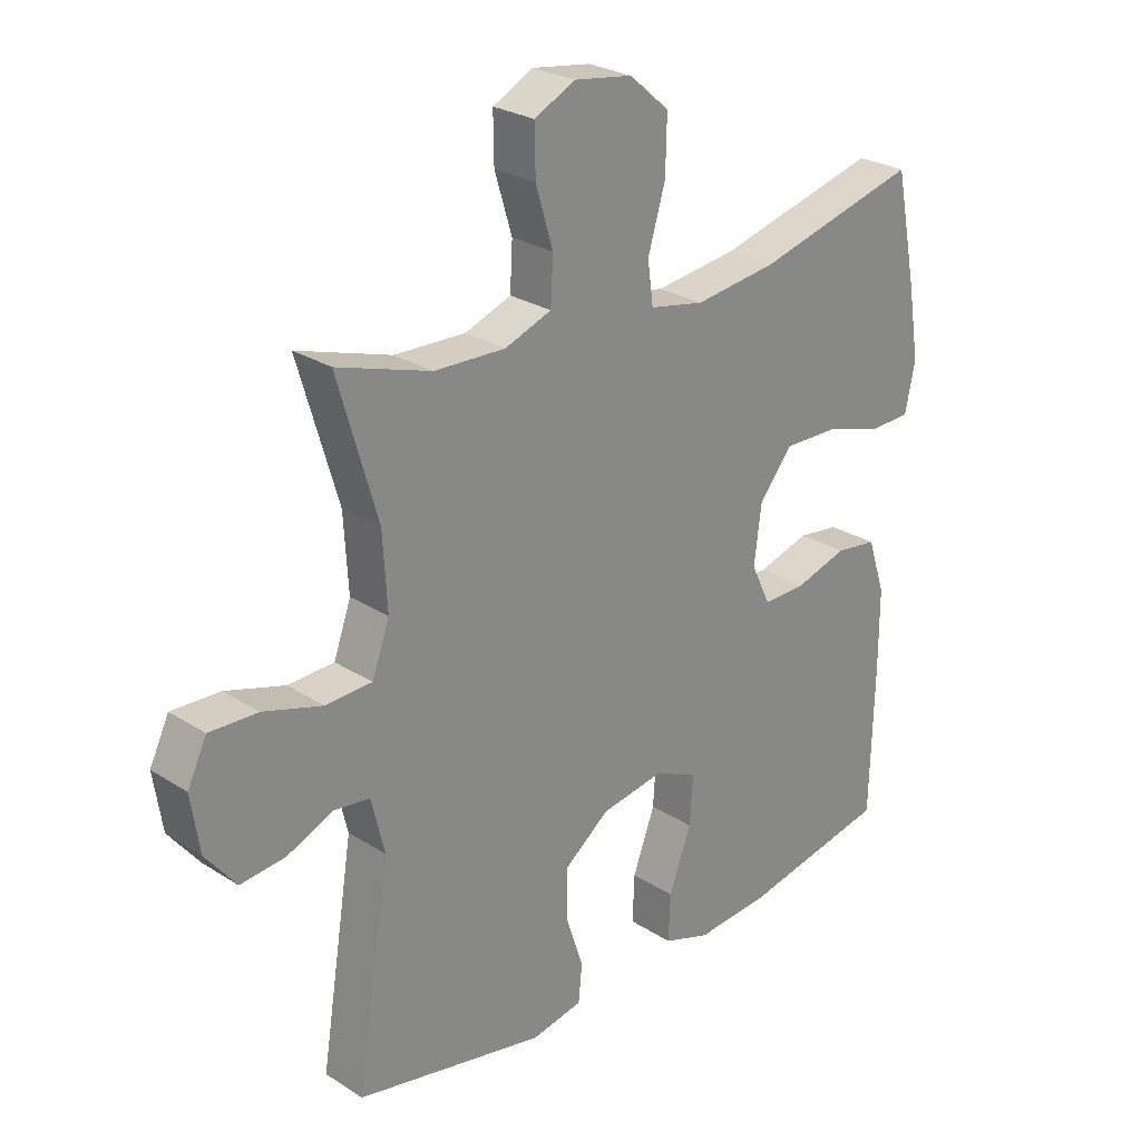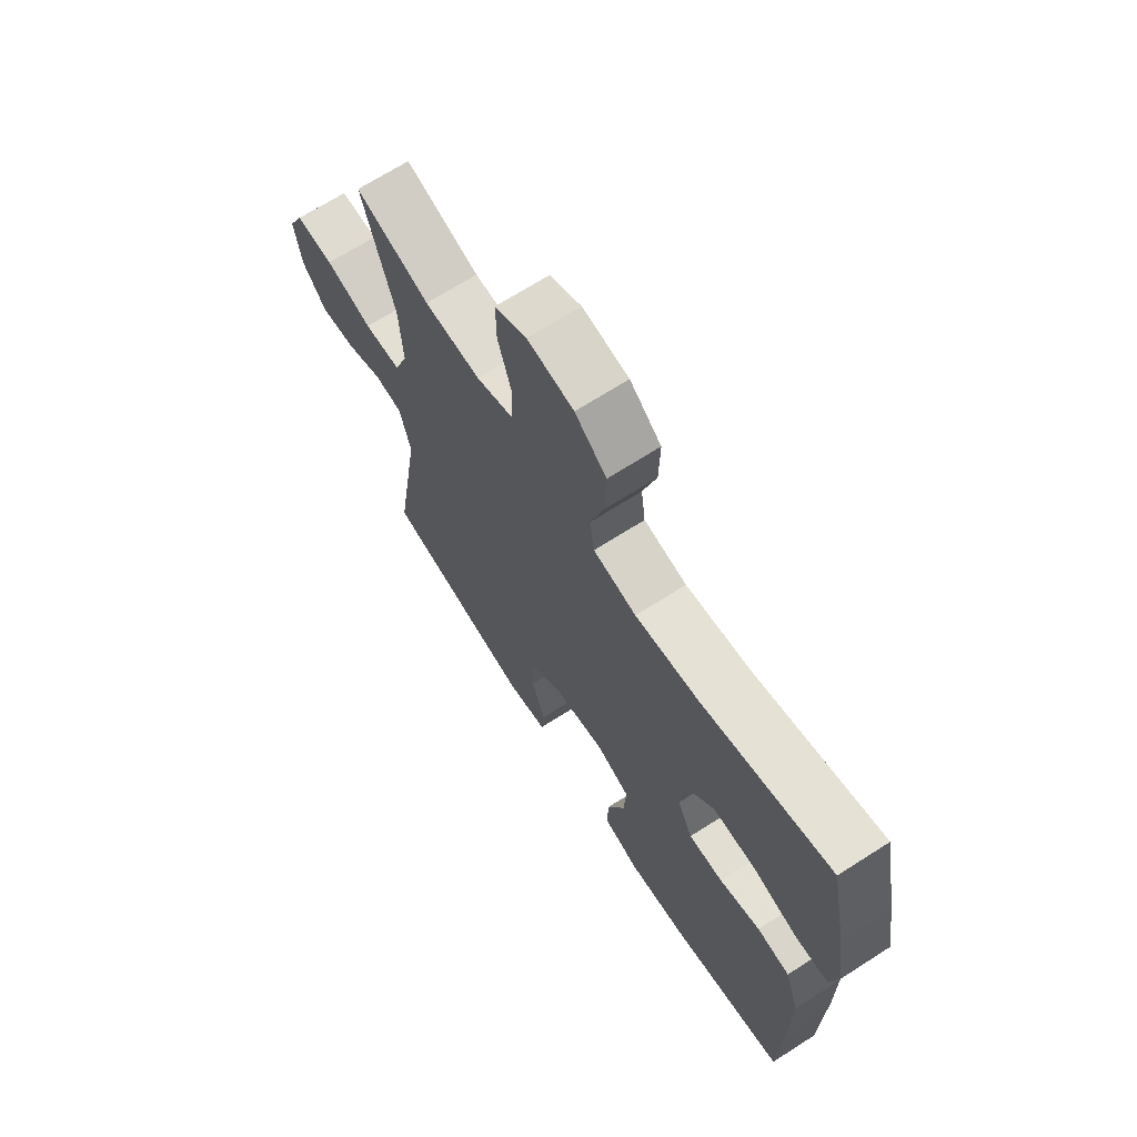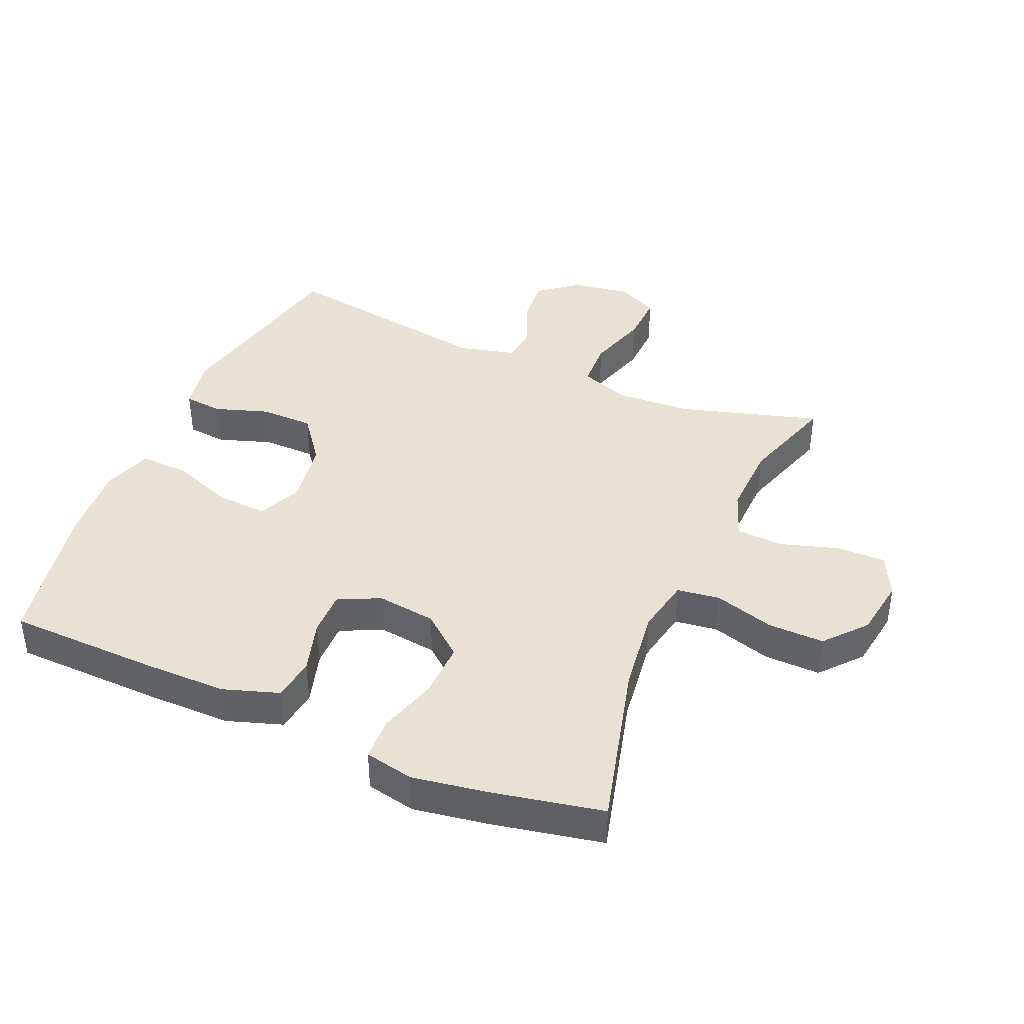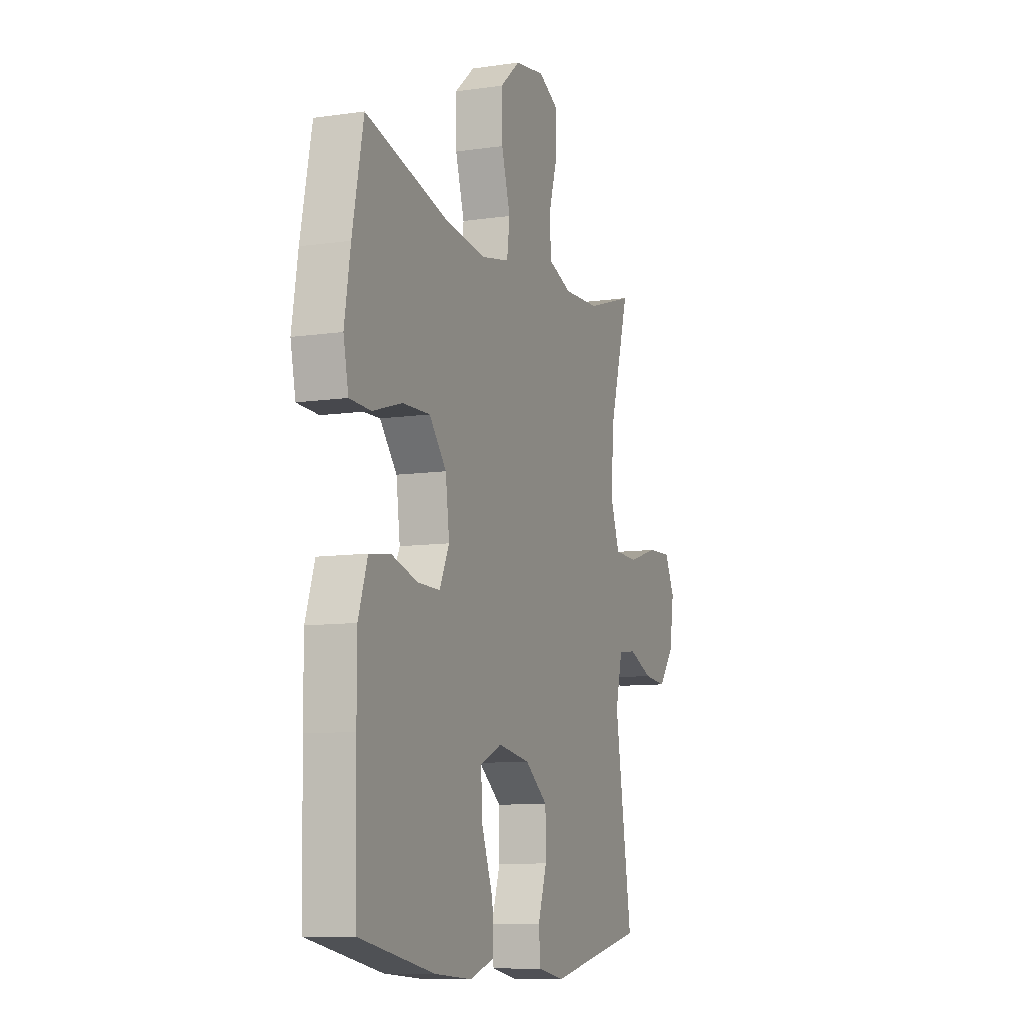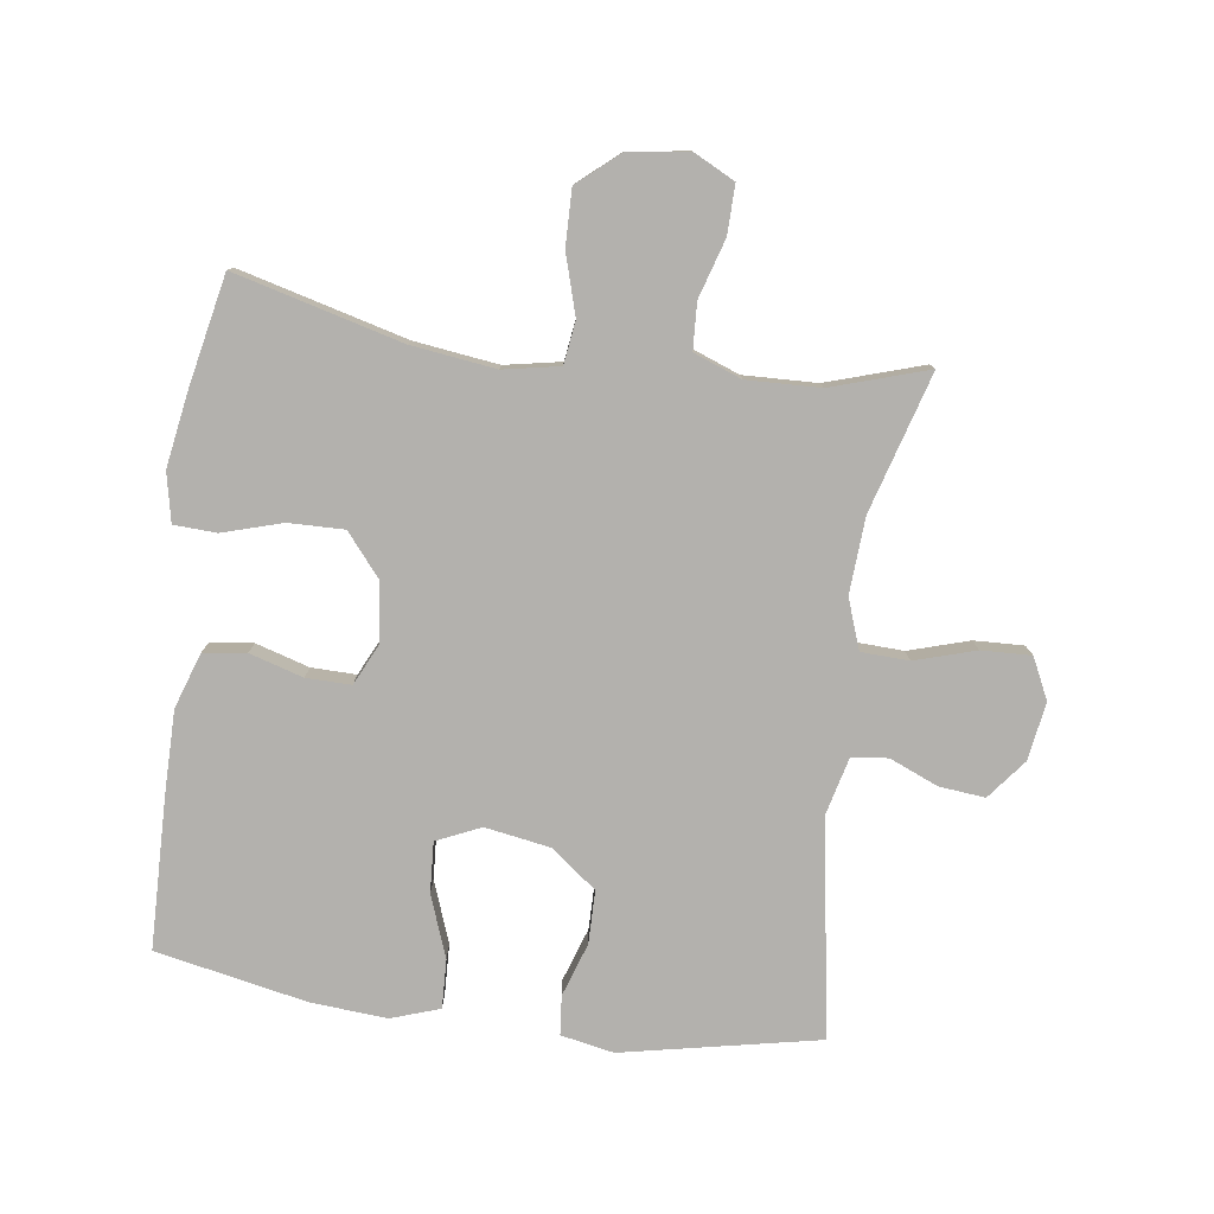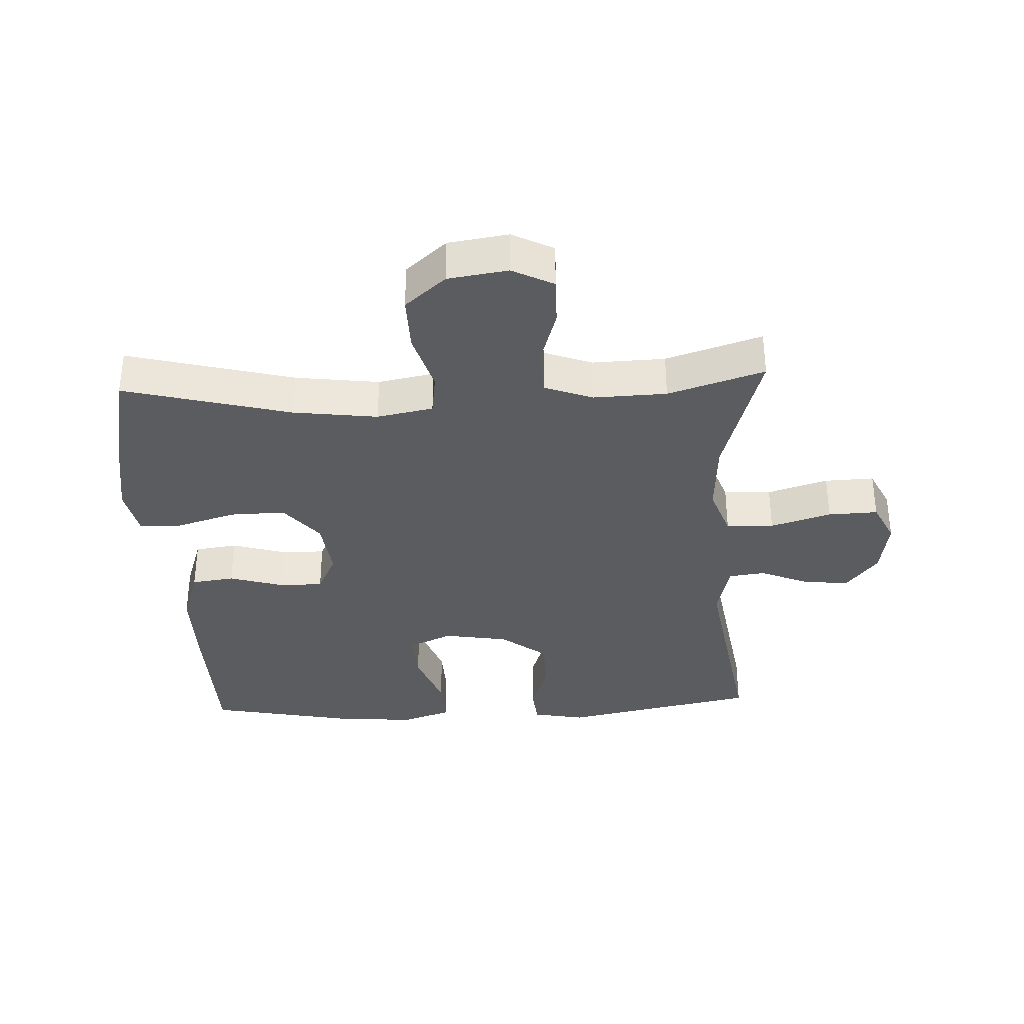
<metadata>
{"format":"obj","ext":"obj","renderer":"f3d","projection":"perspective","resolution":1024,"background":"white","views":[{"elev":26.2,"azim":135.2,"up":"+Z"},{"elev":68.5,"azim":-122.7,"up":"+Z"},{"elev":40.6,"azim":-66.6,"up":"+Y"},{"elev":-9.3,"azim":-68.8,"up":"+Z"},{"elev":-79.2,"azim":-7.9,"up":"+Y"},{"elev":-35.0,"azim":2.7,"up":"+Y"}]}
</metadata>
<code>
v 0.5 0.07 -0.5
v 0.193 0.07 -0.563
v 0.11 0.07 -0.547
v 0.104 0.07 -0.486
v 0.132 0.07 -0.402
v 0.131 0.07 -0.319
v 0.059 0.07 -0.264
v -0.043 0.07 -0.247
v -0.112 0.07 -0.278
v -0.107 0.07 -0.357
v -0.071 0.07 -0.454
v -0.068 0.07 -0.53
v -0.144 0.07 -0.556
v -0.264 0.07 -0.547
v -0.5 0.07 -0.5
v -0.506 0.07 -0.262
v -0.506 0.07 -0.133
v -0.477 0.07 -0.046
v -0.41 0.07 -0.037
v -0.326 0.07 -0.062
v -0.256 0.07 -0.063
v -0.225 0.07 0.002
v -0.237 0.07 0.095
v -0.291 0.07 0.16
v -0.378 0.07 0.158
v -0.471 0.07 0.13
v -0.538 0.07 0.133
v -0.554 0.07 0.21
v -0.535 0.07 0.327
v -0.5 0.07 0.5
v -0.238 0.07 0.432
v -0.106 0.07 0.415
v -0.018 0.07 0.432
v -0.009 0.07 0.499
v -0.037 0.07 0.593
v -0.039 0.07 0.681
v 0.025 0.07 0.736
v 0.119 0.07 0.75
v 0.184 0.07 0.717
v 0.183 0.07 0.641
v 0.155 0.07 0.549
v 0.159 0.07 0.476
v 0.234 0.07 0.448
v 0.349 0.07 0.452
v 0.5 0.07 0.5
v 0.436 0.07 0.282
v 0.429 0.07 0.163
v 0.457 0.07 0.085
v 0.532 0.07 0.082
v 0.627 0.07 0.111
v 0.705 0.07 0.114
v 0.736 0.07 0.05
v 0.722 0.07 -0.041
v 0.673 0.07 -0.103
v 0.601 0.07 -0.096
v 0.525 0.07 -0.064
v 0.468 0.07 -0.071
v 0.446 0.07 -0.16
v 0.5 0 -0.5
v 0.193 0 -0.563
v 0.11 0 -0.547
v 0.104 0 -0.486
v 0.132 0 -0.402
v 0.131 0 -0.319
v 0.059 0 -0.264
v -0.043 0 -0.247
v -0.112 0 -0.278
v -0.107 0 -0.357
v -0.071 0 -0.454
v -0.068 0 -0.53
v -0.144 0 -0.556
v -0.264 0 -0.547
v -0.5 0 -0.5
v -0.506 0 -0.262
v -0.506 0 -0.133
v -0.477 0 -0.046
v -0.41 0 -0.037
v -0.326 0 -0.062
v -0.256 0 -0.063
v -0.225 0 0.002
v -0.237 0 0.095
v -0.291 0 0.16
v -0.378 0 0.158
v -0.471 0 0.13
v -0.538 0 0.133
v -0.554 0 0.21
v -0.535 0 0.327
v -0.5 0 0.5
v -0.238 0 0.432
v -0.106 0 0.415
v -0.018 0 0.432
v -0.009 0 0.499
v -0.037 0 0.593
v -0.039 0 0.681
v 0.025 0 0.736
v 0.119 0 0.75
v 0.184 0 0.717
v 0.183 0 0.641
v 0.155 0 0.549
v 0.159 0 0.476
v 0.234 0 0.448
v 0.349 0 0.452
v 0.5 0 0.5
v 0.436 0 0.282
v 0.429 0 0.163
v 0.457 0 0.085
v 0.532 0 0.082
v 0.627 0 0.111
v 0.705 0 0.114
v 0.736 0 0.05
v 0.722 0 -0.041
v 0.673 0 -0.103
v 0.601 0 -0.096
v 0.525 0 -0.064
v 0.468 0 -0.071
v 0.446 0 -0.16
f 53 54 55 56
f 51 52 53 56
f 49 50 51 56
f 48 49 56 57
f 47 48 57 58
f 44 45 46
f 43 44 46 47
f 42 43 47 58
f 38 39 40 41
f 38 41 42
f 37 38 42
f 34 35 36 37
f 33 34 37 42
f 28 29 30 31
f 28 31 32
f 25 26 27 28
f 24 25 28 32
f 23 24 32 33
f 17 18 19 20
f 17 20 21
f 16 17 21
f 15 16 21
f 14 15 21
f 13 14 21 22
f 10 11 12 13
f 9 10 13 22
f 2 3 4 5
f 2 5 6
f 1 2 6
f 58 1 6 7
f 8 9 22 23
f 23 33 42 58
f 7 8 23 58
f 114 113 112 111
f 114 111 110 109
f 114 109 108 107
f 115 114 107 106
f 116 115 106 105
f 104 103 102
f 105 104 102 101
f 116 105 101 100
f 99 98 97 96
f 100 99 96
f 100 96 95
f 95 94 93 92
f 100 95 92 91
f 89 88 87 86
f 90 89 86
f 86 85 84 83
f 90 86 83 82
f 91 90 82 81
f 78 77 76 75
f 79 78 75
f 79 75 74
f 79 74 73
f 79 73 72
f 80 79 72 71
f 71 70 69 68
f 80 71 68 67
f 63 62 61 60
f 64 63 60
f 64 60 59
f 65 64 59 116
f 81 80 67 66
f 116 100 91 81
f 116 81 66 65
f 1 59 60 2
f 2 60 61 3
f 3 61 62 4
f 4 62 63 5
f 5 63 64 6
f 6 64 65 7
f 7 65 66 8
f 8 66 67 9
f 9 67 68 10
f 10 68 69 11
f 11 69 70 12
f 12 70 71 13
f 13 71 72 14
f 14 72 73 15
f 15 73 74 16
f 16 74 75 17
f 17 75 76 18
f 18 76 77 19
f 19 77 78 20
f 20 78 79 21
f 21 79 80 22
f 22 80 81 23
f 23 81 82 24
f 24 82 83 25
f 25 83 84 26
f 26 84 85 27
f 27 85 86 28
f 28 86 87 29
f 29 87 88 30
f 30 88 89 31
f 31 89 90 32
f 32 90 91 33
f 33 91 92 34
f 34 92 93 35
f 35 93 94 36
f 36 94 95 37
f 37 95 96 38
f 38 96 97 39
f 39 97 98 40
f 40 98 99 41
f 41 99 100 42
f 42 100 101 43
f 43 101 102 44
f 44 102 103 45
f 45 103 104 46
f 46 104 105 47
f 47 105 106 48
f 48 106 107 49
f 49 107 108 50
f 50 108 109 51
f 51 109 110 52
f 52 110 111 53
f 53 111 112 54
f 54 112 113 55
f 55 113 114 56
f 56 114 115 57
f 57 115 116 58
f 58 116 59 1

</code>
